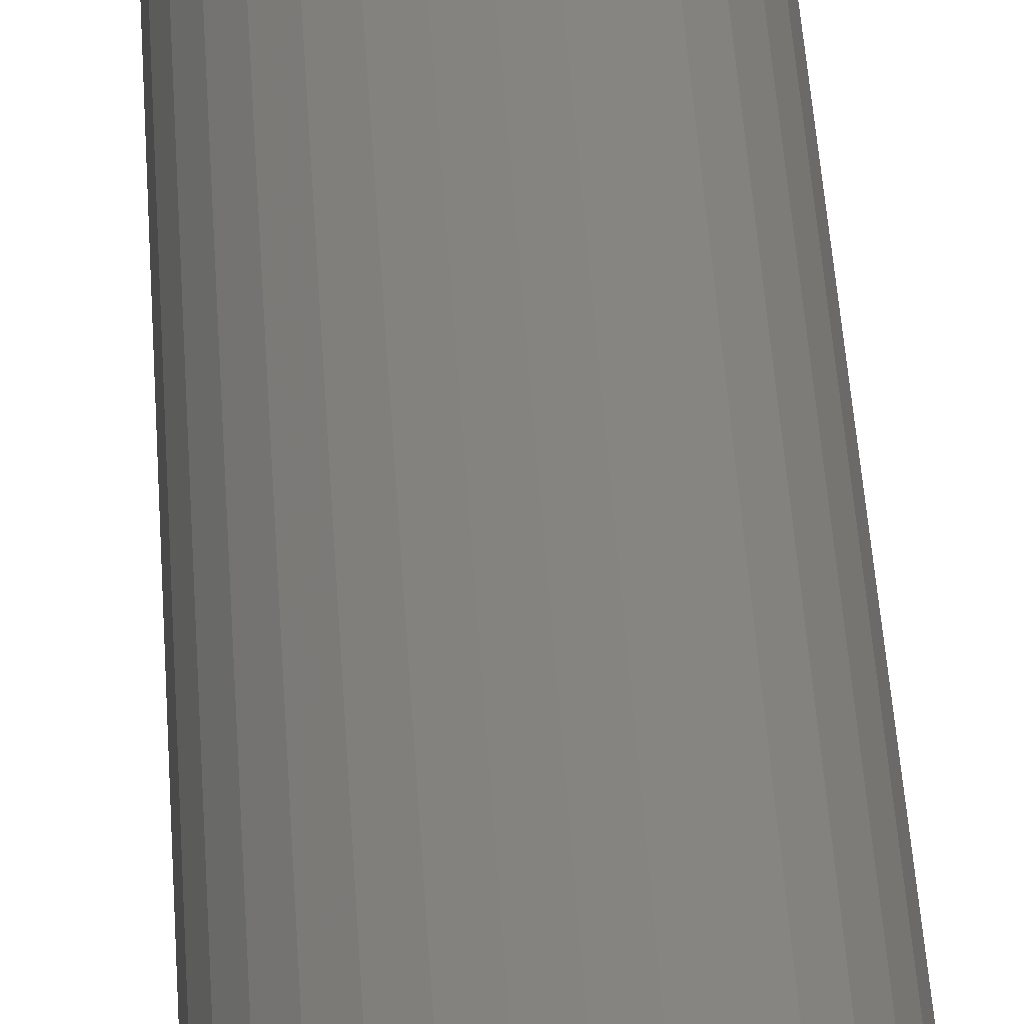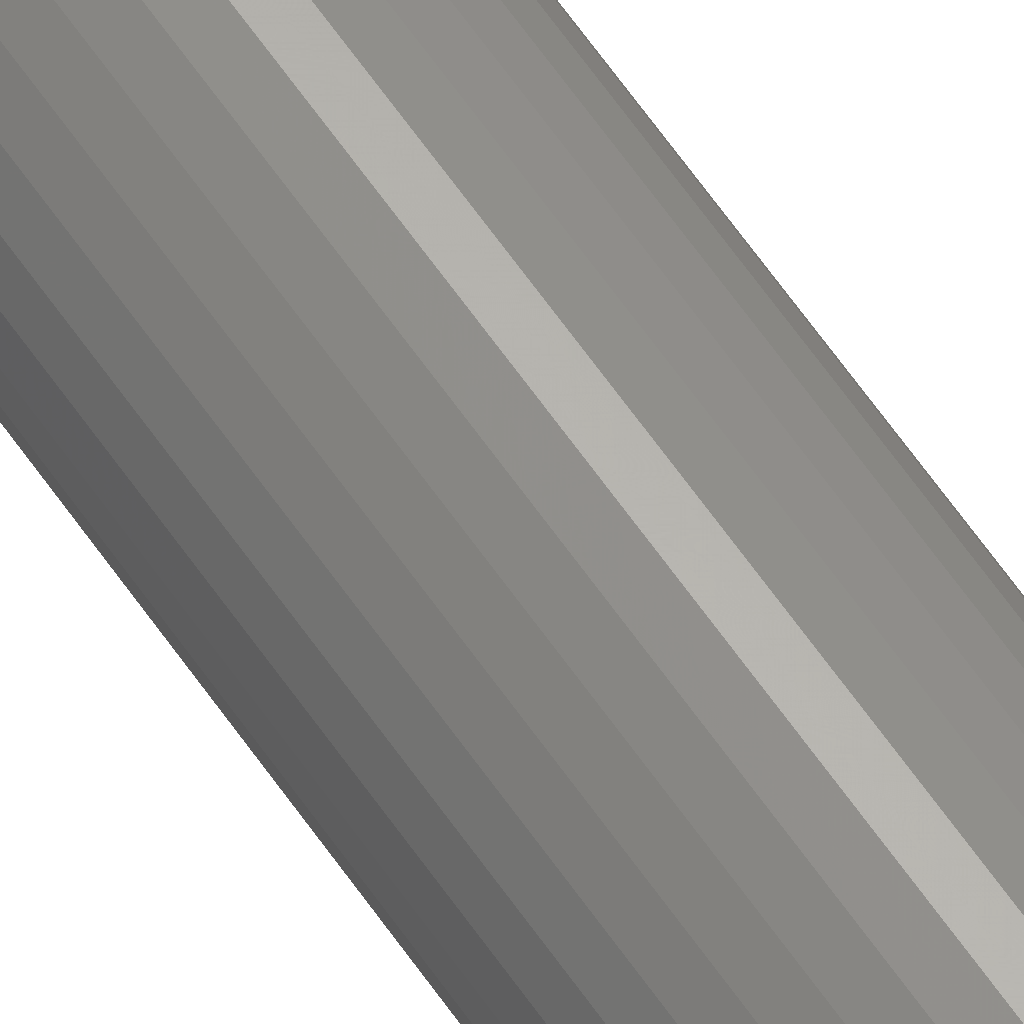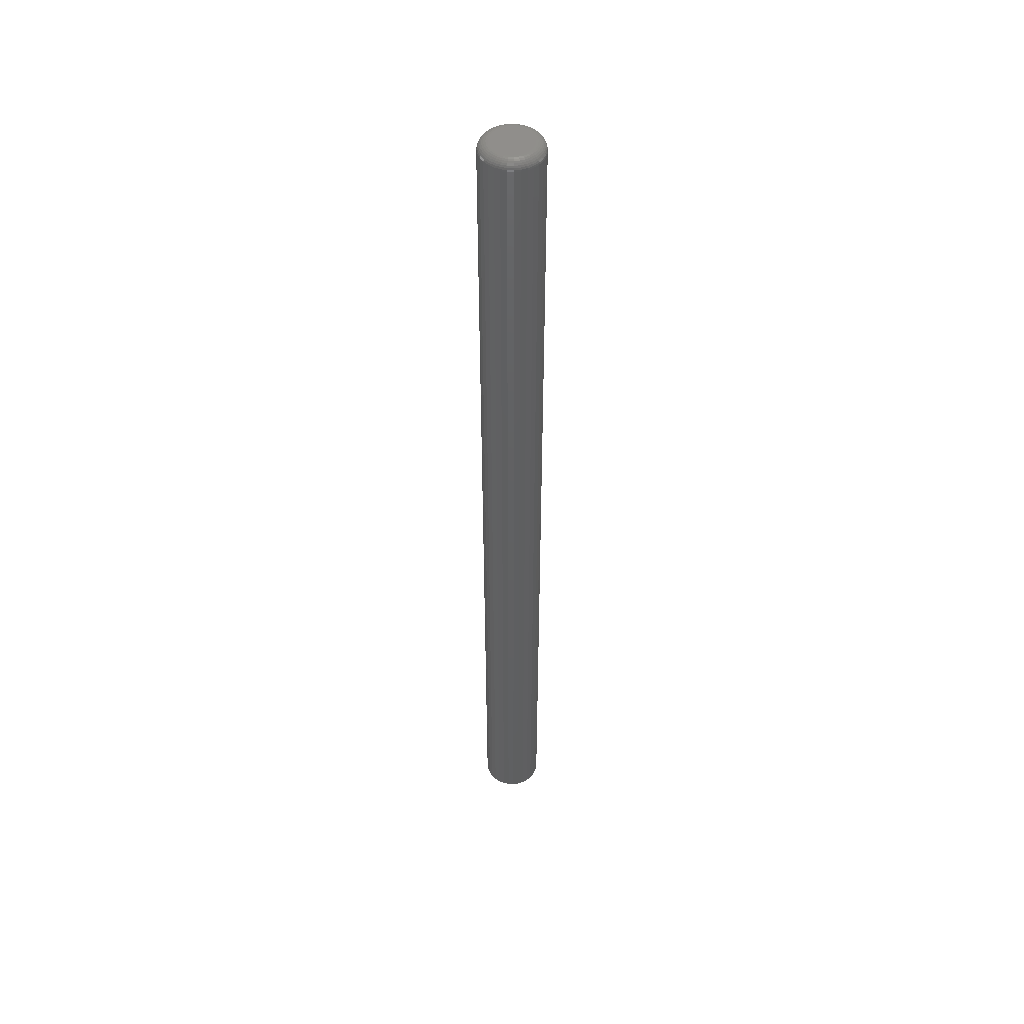
<metadata>
{"format":"stl","ext":"stl","renderer":"f3d","projection":"perspective","resolution":1024,"background":"white","views":[{"elev":19.1,"azim":-1.6,"up":"+Y"},{"elev":65.7,"azim":-35.2,"up":"+Y"},{"elev":48.4,"azim":-14.5,"up":"+Z"}]}
</metadata>
<code>
# stl→obj: 320 verts, 636 faces
v 0.01215 0.01157 0.75
v -0.011 0.01157 0.75
v -0.01303 0.009092 0.75
v 0.01418 0.009092 0.75
v -0.01454 0.006263 0.75
v 0.0157 0.006263 0.75
v 0.0157 -0.006263 0.75
v -0.01303 -0.009092 0.75
v 0.01418 -0.009092 0.75
v -0.011 -0.01157 0.75
v 0.01215 -0.01157 0.75
v -0.008516 -0.01361 0.75
v 0.009668 -0.01361 0.75
v -0.005687 -0.01512 0.75
v -0.002617 -0.01605 0.75
v 0.006838 -0.01512 0.75
v 0.0005757 -0.01637 0.75
v 0.003768 -0.01605 0.75
v 0.009668 0.01361 0.75
v 0.006838 0.01512 0.75
v 0.003768 0.01605 0.75
v 0.0005757 0.01637 0.75
v -0.002617 0.01605 0.75
v -0.005687 0.01512 0.75
v -0.008516 0.01361 0.75
v 0.01663 0.003193 0.75
v -0.01548 0.003193 0.75
v 0.01694 -3.361e-18 0.75
v -0.01579 2.651e-18 0.75
v 0.01663 -0.003193 0.75
v -0.01548 -0.003193 0.75
v -0.01454 -0.006263 0.75
v 0.02475 0 0
v 0.02475 -5.922e-18 0.7422
v 0.02429 -0.004717 0
v 0.02429 -0.004717 0.7422
v 0.02291 -0.009252 0
v 0.02291 -0.009252 0.7422
v 0.02068 -0.01343 0
v 0.02068 -0.01343 0.7422
v 0.01767 -0.0171 0
v 0.01767 -0.0171 0.7422
v 0.01401 -0.0201 0
v 0.01401 -0.0201 0.7422
v 0.009828 -0.02234 0
v 0.009828 -0.02234 0.7422
v 0.005292 -0.02371 0
v 0.005292 -0.02371 0.7422
v 0.0005757 -0.02418 0
v 0.0005757 -0.02418 0.7422
v -0.004141 -0.02371 0
v -0.004141 -0.02371 0.7422
v -0.008677 -0.02234 0
v -0.008677 -0.02234 0.7422
v -0.01286 -0.0201 0
v -0.01286 -0.0201 0.7422
v -0.01652 -0.0171 0
v -0.01652 -0.0171 0.7422
v -0.01953 -0.01343 0
v -0.01953 -0.01343 0.7422
v -0.02176 -0.009252 0
v -0.02176 -0.009252 0.7422
v -0.02314 -0.004717 0
v -0.02314 -0.004717 0.7422
v -0.0236 2.961e-18 0
v -0.0236 2.961e-18 0.7422
v -0.02314 0.004717 0
v -0.02314 0.004717 0.7422
v -0.02176 0.009252 0
v -0.02176 0.009252 0.7422
v -0.01953 0.01343 0
v -0.01953 0.01343 0.7422
v -0.01652 0.0171 0
v -0.01652 0.0171 0.7422
v -0.01286 0.0201 0
v -0.01286 0.0201 0.7422
v -0.008677 0.02234 0
v -0.008677 0.02234 0.7422
v -0.004141 0.02371 0
v -0.004141 0.02371 0.7422
v 0.0005757 0.02418 0
v 0.0005757 0.02418 0.7422
v 0.005292 0.02371 0
v 0.005292 0.02371 0.7422
v 0.009828 0.02234 0
v 0.009828 0.02234 0.7422
v 0.01401 0.0201 0
v 0.01401 0.0201 0.7422
v 0.01767 0.0171 0
v 0.01767 0.0171 0.7422
v 0.02068 0.01343 0
v 0.02068 0.01343 0.7422
v 0.02291 0.009252 0
v 0.02291 0.009252 0.7422
v 0.02429 0.004717 0
v 0.02429 0.004717 0.7422
v -0.01731 2.602e-18 0.7498
v -0.01697 0.00349 0.7498
v -0.01878 1.735e-18 0.7494
v -0.01841 0.003776 0.7494
v -0.02013 1.735e-18 0.7487
v -0.01973 0.004039 0.7487
v -0.02131 1.735e-18 0.7477
v -0.02089 0.00427 0.7477
v -0.02229 1.735e-18 0.7465
v -0.02185 0.00446 0.7465
v -0.02301 1.735e-18 0.7452
v -0.02255 0.004601 0.7452
v -0.02345 0 0.7437
v -0.02299 0.004688 0.7437
v 0.01812 0.00349 0.7498
v 0.01846 -1.648e-17 0.7498
v 0.01956 0.003776 0.7494
v 0.01993 -1.908e-17 0.7494
v 0.02088 0.004039 0.7487
v 0.02128 -2.082e-17 0.7487
v 0.02204 0.00427 0.7477
v 0.02247 -2.082e-17 0.7477
v 0.023 0.00446 0.7465
v 0.02344 -2.255e-17 0.7465
v 0.02371 0.004601 0.7452
v 0.02416 -2.429e-17 0.7452
v 0.02414 0.004688 0.7437
v 0.0246 -2.602e-17 0.7437
v 0.0171 0.006846 0.7498
v 0.01846 0.007407 0.7494
v 0.01971 0.007924 0.7487
v 0.0208 0.008377 0.7477
v 0.0217 0.008749 0.7465
v 0.02236 0.009025 0.7452
v 0.02277 0.009195 0.7437
v 0.01545 0.009939 0.7498
v 0.01667 0.01075 0.7494
v 0.01779 0.0115 0.7487
v 0.01878 0.01216 0.7477
v 0.01958 0.0127 0.7465
v 0.02018 0.0131 0.7452
v 0.02055 0.01335 0.7437
v 0.01323 0.01265 0.7498
v 0.01426 0.01369 0.7494
v 0.01522 0.01464 0.7487
v 0.01605 0.01548 0.7477
v 0.01674 0.01617 0.7465
v 0.01725 0.01668 0.7452
v 0.01757 0.01699 0.7437
v 0.01051 0.01487 0.7498
v 0.01133 0.01609 0.7494
v 0.01208 0.01722 0.7487
v 0.01274 0.0182 0.7477
v 0.01328 0.01901 0.7465
v 0.01368 0.01961 0.7452
v 0.01392 0.01998 0.7437
v 0.007422 0.01653 0.7498
v 0.007982 0.01788 0.7494
v 0.008499 0.01913 0.7487
v 0.008952 0.02022 0.7477
v 0.009324 0.02112 0.7465
v 0.0096 0.02179 0.7452
v 0.009771 0.0222 0.7437
v 0.004066 0.01755 0.7498
v 0.004352 0.01898 0.7494
v 0.004615 0.02031 0.7487
v 0.004846 0.02147 0.7477
v 0.005036 0.02242 0.7465
v 0.005176 0.02313 0.7452
v 0.005263 0.02357 0.7437
v 0.0005757 0.01789 0.7498
v 0.0005757 0.01935 0.7494
v 0.0005757 0.02071 0.7487
v 0.0005757 0.02189 0.7477
v 0.0005757 0.02286 0.7465
v 0.0005757 0.02358 0.7452
v 0.0005757 0.02403 0.7437
v -0.002914 0.01755 0.7498
v -0.0032 0.01898 0.7494
v -0.003464 0.02031 0.7487
v -0.003695 0.02147 0.7477
v -0.003884 0.02242 0.7465
v -0.004025 0.02313 0.7452
v -0.004112 0.02357 0.7437
v -0.00627 0.01653 0.7498
v -0.006831 0.01788 0.7494
v -0.007348 0.01913 0.7487
v -0.007801 0.02022 0.7477
v -0.008173 0.02112 0.7465
v -0.008449 0.02179 0.7452
v -0.008619 0.0222 0.7437
v -0.009363 0.01487 0.7498
v -0.01018 0.01609 0.7494
v -0.01093 0.01722 0.7487
v -0.01159 0.0182 0.7477
v -0.01213 0.01901 0.7465
v -0.01253 0.01961 0.7452
v -0.01277 0.01998 0.7437
v -0.01207 0.01265 0.7498
v -0.01311 0.01369 0.7494
v -0.01407 0.01464 0.7487
v -0.0149 0.01548 0.7477
v -0.01559 0.01617 0.7465
v -0.0161 0.01668 0.7452
v -0.01641 0.01699 0.7437
v -0.0143 0.009939 0.7498
v -0.01552 0.01075 0.7494
v -0.01664 0.0115 0.7487
v -0.01762 0.01216 0.7477
v -0.01843 0.0127 0.7465
v -0.01903 0.0131 0.7452
v -0.0194 0.01335 0.7437
v -0.01595 0.006846 0.7498
v -0.01731 0.007407 0.7494
v -0.01855 0.007924 0.7487
v -0.01965 0.008377 0.7477
v -0.02055 0.008749 0.7465
v -0.02121 0.009025 0.7452
v -0.02162 0.009195 0.7437
v 0.01812 -0.00349 0.7498
v 0.01956 -0.003776 0.7494
v 0.02088 -0.004039 0.7487
v 0.02204 -0.00427 0.7477
v 0.023 -0.00446 0.7465
v 0.02371 -0.004601 0.7452
v 0.02414 -0.004688 0.7437
v -0.01697 -0.00349 0.7498
v -0.01841 -0.003776 0.7494
v -0.01973 -0.004039 0.7487
v -0.02089 -0.00427 0.7477
v -0.02185 -0.00446 0.7465
v -0.02255 -0.004601 0.7452
v -0.02299 -0.004688 0.7437
v -0.01595 -0.006846 0.7498
v -0.01731 -0.007407 0.7494
v -0.01855 -0.007924 0.7487
v -0.01965 -0.008377 0.7477
v -0.02055 -0.008749 0.7465
v -0.02121 -0.009025 0.7452
v -0.02162 -0.009195 0.7437
v -0.0143 -0.009939 0.7498
v -0.01552 -0.01075 0.7494
v -0.01664 -0.0115 0.7487
v -0.01762 -0.01216 0.7477
v -0.01843 -0.0127 0.7465
v -0.01903 -0.0131 0.7452
v -0.0194 -0.01335 0.7437
v -0.01207 -0.01265 0.7498
v -0.01311 -0.01369 0.7494
v -0.01407 -0.01464 0.7487
v -0.0149 -0.01548 0.7477
v -0.01559 -0.01617 0.7465
v -0.0161 -0.01668 0.7452
v -0.01641 -0.01699 0.7437
v -0.009363 -0.01487 0.7498
v -0.01018 -0.01609 0.7494
v -0.01093 -0.01722 0.7487
v -0.01159 -0.0182 0.7477
v -0.01213 -0.01901 0.7465
v -0.01253 -0.01961 0.7452
v -0.01277 -0.01998 0.7437
v -0.00627 -0.01653 0.7498
v -0.006831 -0.01788 0.7494
v -0.007348 -0.01913 0.7487
v -0.007801 -0.02022 0.7477
v -0.008173 -0.02112 0.7465
v -0.008449 -0.02179 0.7452
v -0.008619 -0.0222 0.7437
v -0.002914 -0.01755 0.7498
v -0.0032 -0.01898 0.7494
v -0.003464 -0.02031 0.7487
v -0.003695 -0.02147 0.7477
v -0.003884 -0.02242 0.7465
v -0.004025 -0.02313 0.7452
v -0.004112 -0.02357 0.7437
v 0.0005757 -0.01789 0.7498
v 0.0005757 -0.01935 0.7494
v 0.0005757 -0.02071 0.7487
v 0.0005757 -0.02189 0.7477
v 0.0005757 -0.02286 0.7465
v 0.0005757 -0.02358 0.7452
v 0.0005757 -0.02403 0.7437
v 0.004066 -0.01755 0.7498
v 0.004352 -0.01898 0.7494
v 0.004615 -0.02031 0.7487
v 0.004846 -0.02147 0.7477
v 0.005036 -0.02242 0.7465
v 0.005176 -0.02313 0.7452
v 0.005263 -0.02357 0.7437
v 0.007422 -0.01653 0.7498
v 0.007982 -0.01788 0.7494
v 0.008499 -0.01913 0.7487
v 0.008952 -0.02022 0.7477
v 0.009324 -0.02112 0.7465
v 0.0096 -0.02179 0.7452
v 0.009771 -0.0222 0.7437
v 0.01051 -0.01487 0.7498
v 0.01133 -0.01609 0.7494
v 0.01208 -0.01722 0.7487
v 0.01274 -0.0182 0.7477
v 0.01328 -0.01901 0.7465
v 0.01368 -0.01961 0.7452
v 0.01392 -0.01998 0.7437
v 0.01323 -0.01265 0.7498
v 0.01426 -0.01369 0.7494
v 0.01522 -0.01464 0.7487
v 0.01605 -0.01548 0.7477
v 0.01674 -0.01617 0.7465
v 0.01725 -0.01668 0.7452
v 0.01757 -0.01699 0.7437
v 0.01545 -0.009939 0.7498
v 0.01667 -0.01075 0.7494
v 0.01779 -0.0115 0.7487
v 0.01878 -0.01216 0.7477
v 0.01958 -0.0127 0.7465
v 0.02018 -0.0131 0.7452
v 0.02055 -0.01335 0.7437
v 0.0171 -0.006846 0.7498
v 0.01846 -0.007407 0.7494
v 0.01971 -0.007924 0.7487
v 0.0208 -0.008377 0.7477
v 0.0217 -0.008749 0.7465
v 0.02236 -0.009025 0.7452
v 0.02277 -0.009195 0.7437
f 1 2 3
f 1 3 4
f 4 3 5
f 4 5 6
f 7 8 9
f 9 8 10
f 9 10 11
f 11 10 12
f 11 12 13
f 13 12 14
f 13 14 15
f 13 15 16
f 15 17 16
f 16 17 18
f 19 20 21
f 19 21 22
f 19 22 23
f 19 23 24
f 19 24 25
f 19 25 2
f 19 2 1
f 6 5 26
f 26 5 27
f 26 27 28
f 28 27 29
f 28 29 30
f 30 29 31
f 30 31 7
f 7 31 32
f 7 32 8
f 33 34 35
f 35 34 36
f 35 36 37
f 37 36 38
f 37 38 39
f 39 38 40
f 39 40 41
f 41 40 42
f 41 42 43
f 43 42 44
f 43 44 45
f 45 44 46
f 45 46 47
f 47 46 48
f 47 48 49
f 49 48 50
f 49 50 51
f 51 50 52
f 51 52 53
f 53 52 54
f 53 54 55
f 55 54 56
f 55 56 57
f 57 56 58
f 57 58 59
f 59 58 60
f 59 60 61
f 61 60 62
f 61 62 63
f 63 62 64
f 63 64 65
f 65 64 66
f 65 66 67
f 67 66 68
f 67 68 69
f 69 68 70
f 69 70 71
f 71 70 72
f 71 72 73
f 73 72 74
f 73 74 75
f 75 74 76
f 75 76 77
f 77 76 78
f 77 78 79
f 79 78 80
f 79 80 81
f 81 80 82
f 81 82 83
f 83 82 84
f 83 84 85
f 85 84 86
f 85 86 87
f 87 86 88
f 87 88 89
f 89 88 90
f 89 90 91
f 91 90 92
f 91 92 93
f 93 92 94
f 93 94 95
f 95 94 96
f 95 96 33
f 33 96 34
f 29 27 97
f 97 27 98
f 97 98 99
f 99 98 100
f 99 100 101
f 101 100 102
f 101 102 103
f 103 102 104
f 103 104 105
f 105 104 106
f 105 106 107
f 107 106 108
f 107 108 109
f 109 108 110
f 109 110 66
f 66 110 68
f 26 28 111
f 111 28 112
f 111 112 113
f 113 112 114
f 113 114 115
f 115 114 116
f 115 116 117
f 117 116 118
f 117 118 119
f 119 118 120
f 119 120 121
f 121 120 122
f 121 122 123
f 123 122 124
f 123 124 96
f 96 124 34
f 6 26 125
f 125 26 111
f 125 111 126
f 126 111 113
f 126 113 127
f 127 113 115
f 127 115 128
f 128 115 117
f 128 117 129
f 129 117 119
f 129 119 130
f 130 119 121
f 130 121 131
f 131 121 123
f 131 123 94
f 94 123 96
f 4 6 132
f 132 6 125
f 132 125 133
f 133 125 126
f 133 126 134
f 134 126 127
f 134 127 135
f 135 127 128
f 135 128 136
f 136 128 129
f 136 129 137
f 137 129 130
f 137 130 138
f 138 130 131
f 138 131 92
f 92 131 94
f 1 4 139
f 139 4 132
f 139 132 140
f 140 132 133
f 140 133 141
f 141 133 134
f 141 134 142
f 142 134 135
f 142 135 143
f 143 135 136
f 143 136 144
f 144 136 137
f 144 137 145
f 145 137 138
f 145 138 90
f 90 138 92
f 19 1 146
f 146 1 139
f 146 139 147
f 147 139 140
f 147 140 148
f 148 140 141
f 148 141 149
f 149 141 142
f 149 142 150
f 150 142 143
f 150 143 151
f 151 143 144
f 151 144 152
f 152 144 145
f 152 145 88
f 88 145 90
f 20 19 153
f 153 19 146
f 153 146 154
f 154 146 147
f 154 147 155
f 155 147 148
f 155 148 156
f 156 148 149
f 156 149 157
f 157 149 150
f 157 150 158
f 158 150 151
f 158 151 159
f 159 151 152
f 159 152 86
f 86 152 88
f 21 20 160
f 160 20 153
f 160 153 161
f 161 153 154
f 161 154 162
f 162 154 155
f 162 155 163
f 163 155 156
f 163 156 164
f 164 156 157
f 164 157 165
f 165 157 158
f 165 158 166
f 166 158 159
f 166 159 84
f 84 159 86
f 22 21 167
f 167 21 160
f 167 160 168
f 168 160 161
f 168 161 169
f 169 161 162
f 169 162 170
f 170 162 163
f 170 163 171
f 171 163 164
f 171 164 172
f 172 164 165
f 172 165 173
f 173 165 166
f 173 166 82
f 82 166 84
f 23 22 174
f 174 22 167
f 174 167 175
f 175 167 168
f 175 168 176
f 176 168 169
f 176 169 177
f 177 169 170
f 177 170 178
f 178 170 171
f 178 171 179
f 179 171 172
f 179 172 180
f 180 172 173
f 180 173 80
f 80 173 82
f 24 23 181
f 181 23 174
f 181 174 182
f 182 174 175
f 182 175 183
f 183 175 176
f 183 176 184
f 184 176 177
f 184 177 185
f 185 177 178
f 185 178 186
f 186 178 179
f 186 179 187
f 187 179 180
f 187 180 78
f 78 180 80
f 25 24 188
f 188 24 181
f 188 181 189
f 189 181 182
f 189 182 190
f 190 182 183
f 190 183 191
f 191 183 184
f 191 184 192
f 192 184 185
f 192 185 193
f 193 185 186
f 193 186 194
f 194 186 187
f 194 187 76
f 76 187 78
f 2 25 195
f 195 25 188
f 195 188 196
f 196 188 189
f 196 189 197
f 197 189 190
f 197 190 198
f 198 190 191
f 198 191 199
f 199 191 192
f 199 192 200
f 200 192 193
f 200 193 201
f 201 193 194
f 201 194 74
f 74 194 76
f 3 2 202
f 202 2 195
f 202 195 203
f 203 195 196
f 203 196 204
f 204 196 197
f 204 197 205
f 205 197 198
f 205 198 206
f 206 198 199
f 206 199 207
f 207 199 200
f 207 200 208
f 208 200 201
f 208 201 72
f 72 201 74
f 5 3 209
f 209 3 202
f 209 202 210
f 210 202 203
f 210 203 211
f 211 203 204
f 211 204 212
f 212 204 205
f 212 205 213
f 213 205 206
f 213 206 214
f 214 206 207
f 214 207 215
f 215 207 208
f 215 208 70
f 70 208 72
f 27 5 98
f 98 5 209
f 98 209 100
f 100 209 210
f 100 210 102
f 102 210 211
f 102 211 104
f 104 211 212
f 104 212 106
f 106 212 213
f 106 213 108
f 108 213 214
f 108 214 110
f 110 214 215
f 110 215 68
f 68 215 70
f 28 30 112
f 112 30 216
f 112 216 114
f 114 216 217
f 114 217 116
f 116 217 218
f 116 218 118
f 118 218 219
f 118 219 120
f 120 219 220
f 120 220 122
f 122 220 221
f 122 221 124
f 124 221 222
f 124 222 34
f 34 222 36
f 31 29 223
f 223 29 97
f 223 97 224
f 224 97 99
f 224 99 225
f 225 99 101
f 225 101 226
f 226 101 103
f 226 103 227
f 227 103 105
f 227 105 228
f 228 105 107
f 228 107 229
f 229 107 109
f 229 109 64
f 64 109 66
f 32 31 230
f 230 31 223
f 230 223 231
f 231 223 224
f 231 224 232
f 232 224 225
f 232 225 233
f 233 225 226
f 233 226 234
f 234 226 227
f 234 227 235
f 235 227 228
f 235 228 236
f 236 228 229
f 236 229 62
f 62 229 64
f 8 32 237
f 237 32 230
f 237 230 238
f 238 230 231
f 238 231 239
f 239 231 232
f 239 232 240
f 240 232 233
f 240 233 241
f 241 233 234
f 241 234 242
f 242 234 235
f 242 235 243
f 243 235 236
f 243 236 60
f 60 236 62
f 10 8 244
f 244 8 237
f 244 237 245
f 245 237 238
f 245 238 246
f 246 238 239
f 246 239 247
f 247 239 240
f 247 240 248
f 248 240 241
f 248 241 249
f 249 241 242
f 249 242 250
f 250 242 243
f 250 243 58
f 58 243 60
f 12 10 251
f 251 10 244
f 251 244 252
f 252 244 245
f 252 245 253
f 253 245 246
f 253 246 254
f 254 246 247
f 254 247 255
f 255 247 248
f 255 248 256
f 256 248 249
f 256 249 257
f 257 249 250
f 257 250 56
f 56 250 58
f 14 12 258
f 258 12 251
f 258 251 259
f 259 251 252
f 259 252 260
f 260 252 253
f 260 253 261
f 261 253 254
f 261 254 262
f 262 254 255
f 262 255 263
f 263 255 256
f 263 256 264
f 264 256 257
f 264 257 54
f 54 257 56
f 15 14 265
f 265 14 258
f 265 258 266
f 266 258 259
f 266 259 267
f 267 259 260
f 267 260 268
f 268 260 261
f 268 261 269
f 269 261 262
f 269 262 270
f 270 262 263
f 270 263 271
f 271 263 264
f 271 264 52
f 52 264 54
f 17 15 272
f 272 15 265
f 272 265 273
f 273 265 266
f 273 266 274
f 274 266 267
f 274 267 275
f 275 267 268
f 275 268 276
f 276 268 269
f 276 269 277
f 277 269 270
f 277 270 278
f 278 270 271
f 278 271 50
f 50 271 52
f 18 17 279
f 279 17 272
f 279 272 280
f 280 272 273
f 280 273 281
f 281 273 274
f 281 274 282
f 282 274 275
f 282 275 283
f 283 275 276
f 283 276 284
f 284 276 277
f 284 277 285
f 285 277 278
f 285 278 48
f 48 278 50
f 16 18 286
f 286 18 279
f 286 279 287
f 287 279 280
f 287 280 288
f 288 280 281
f 288 281 289
f 289 281 282
f 289 282 290
f 290 282 283
f 290 283 291
f 291 283 284
f 291 284 292
f 292 284 285
f 292 285 46
f 46 285 48
f 13 16 293
f 293 16 286
f 293 286 294
f 294 286 287
f 294 287 295
f 295 287 288
f 295 288 296
f 296 288 289
f 296 289 297
f 297 289 290
f 297 290 298
f 298 290 291
f 298 291 299
f 299 291 292
f 299 292 44
f 44 292 46
f 11 13 300
f 300 13 293
f 300 293 301
f 301 293 294
f 301 294 302
f 302 294 295
f 302 295 303
f 303 295 296
f 303 296 304
f 304 296 297
f 304 297 305
f 305 297 298
f 305 298 306
f 306 298 299
f 306 299 42
f 42 299 44
f 9 11 307
f 307 11 300
f 307 300 308
f 308 300 301
f 308 301 309
f 309 301 302
f 309 302 310
f 310 302 303
f 310 303 311
f 311 303 304
f 311 304 312
f 312 304 305
f 312 305 313
f 313 305 306
f 313 306 40
f 40 306 42
f 7 9 314
f 314 9 307
f 314 307 315
f 315 307 308
f 315 308 316
f 316 308 309
f 316 309 317
f 317 309 310
f 317 310 318
f 318 310 311
f 318 311 319
f 319 311 312
f 319 312 320
f 320 312 313
f 320 313 38
f 38 313 40
f 30 7 216
f 216 7 314
f 216 314 217
f 217 314 315
f 217 315 218
f 218 315 316
f 218 316 219
f 219 316 317
f 219 317 220
f 220 317 318
f 220 318 221
f 221 318 319
f 221 319 222
f 222 319 320
f 222 320 36
f 36 320 38
f 77 79 81
f 77 81 83
f 85 77 83
f 75 77 85
f 87 75 85
f 73 75 87
f 89 73 87
f 71 73 89
f 91 71 89
f 69 71 91
f 93 69 91
f 67 69 93
f 95 67 93
f 37 61 35
f 59 61 37
f 39 59 37
f 57 59 39
f 41 57 39
f 55 57 41
f 43 55 41
f 53 55 43
f 45 53 43
f 51 53 45
f 49 51 45
f 47 49 45
f 61 63 35
f 35 63 65
f 35 65 33
f 33 65 67
f 33 67 95

</code>
